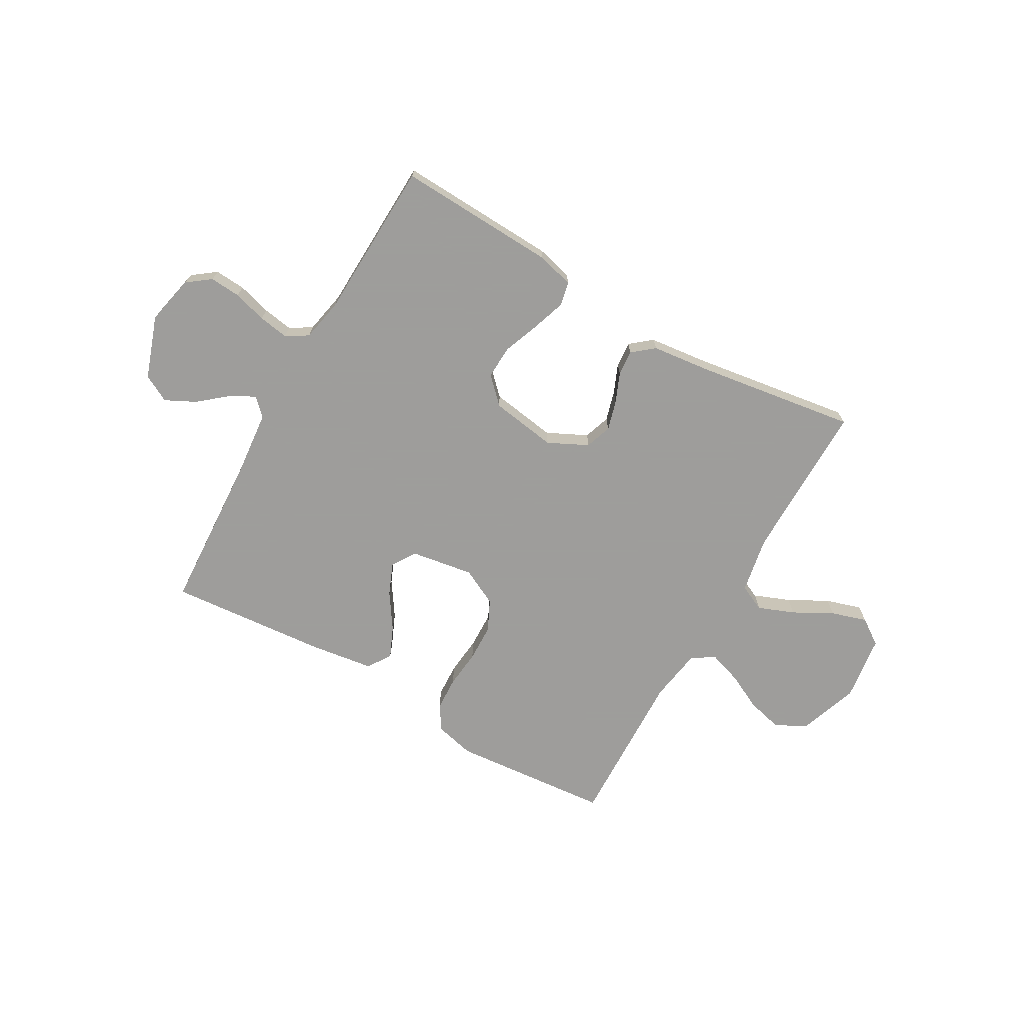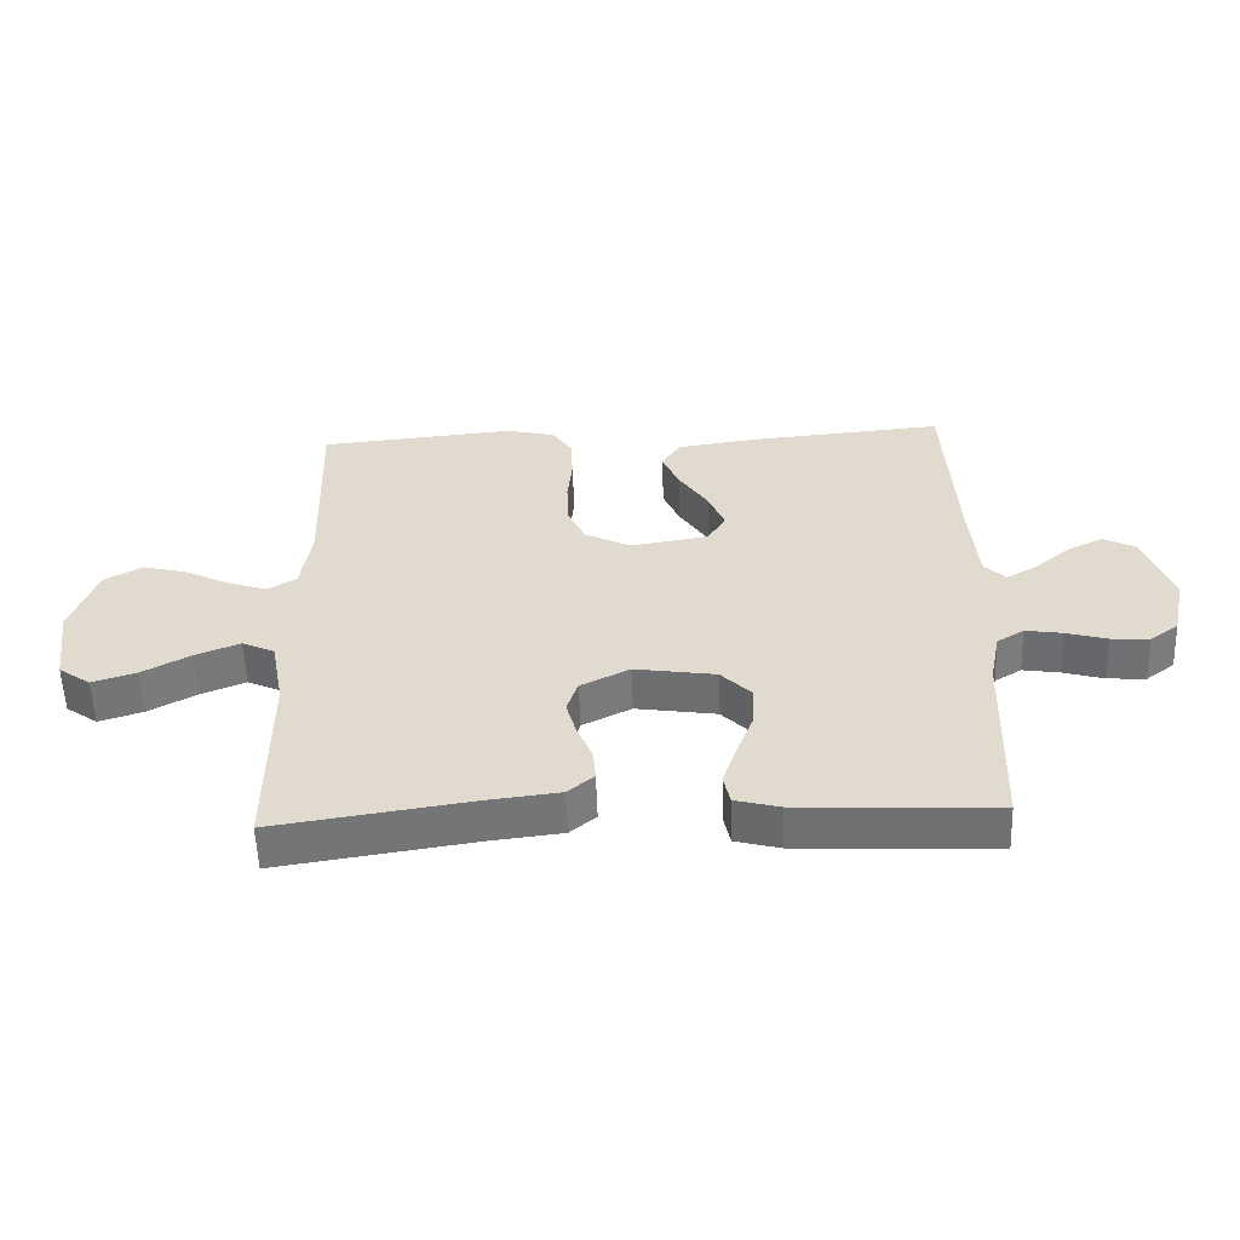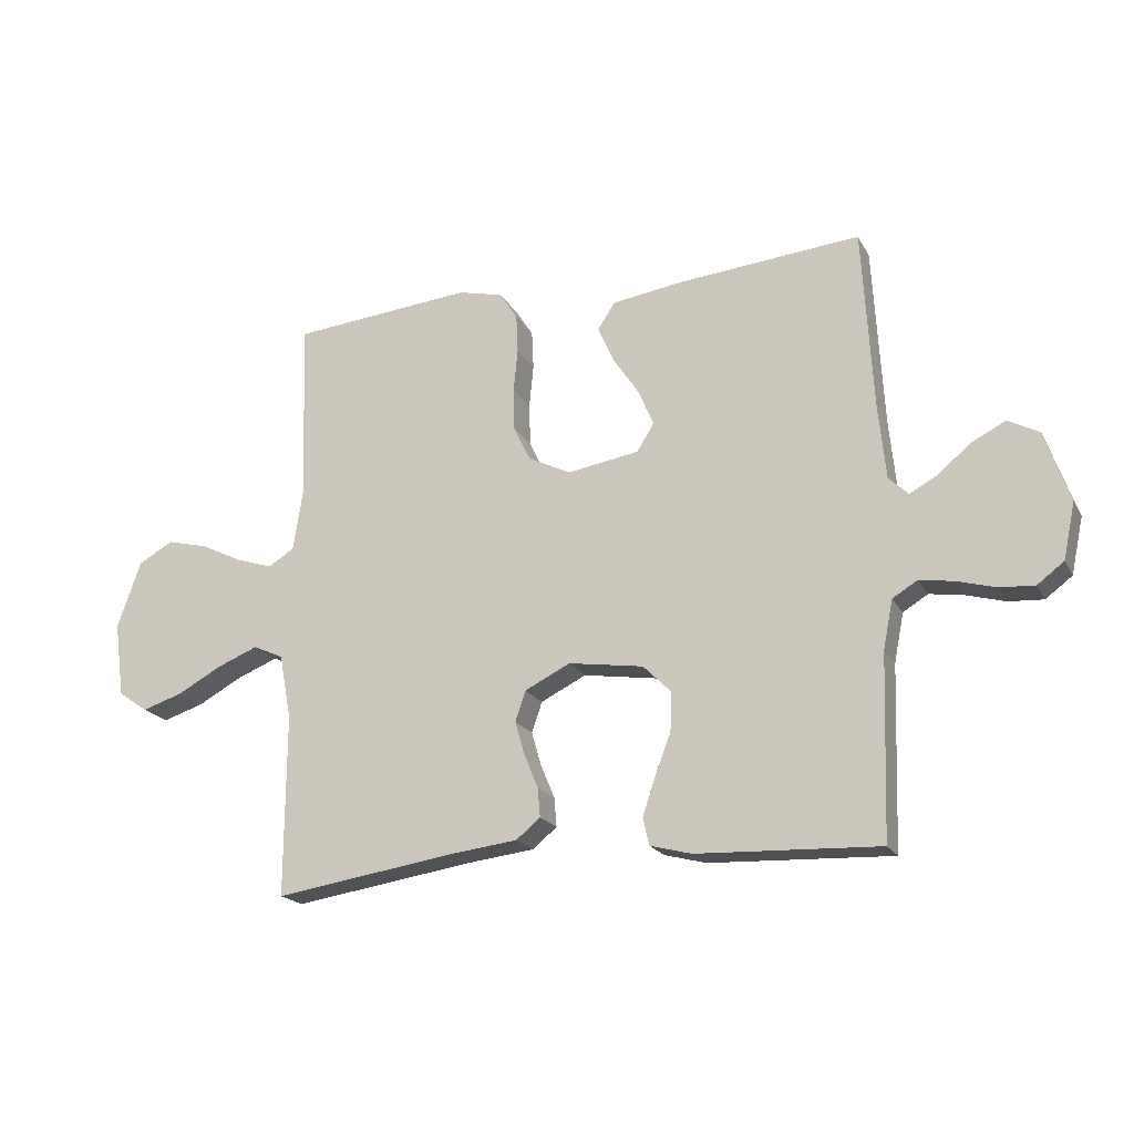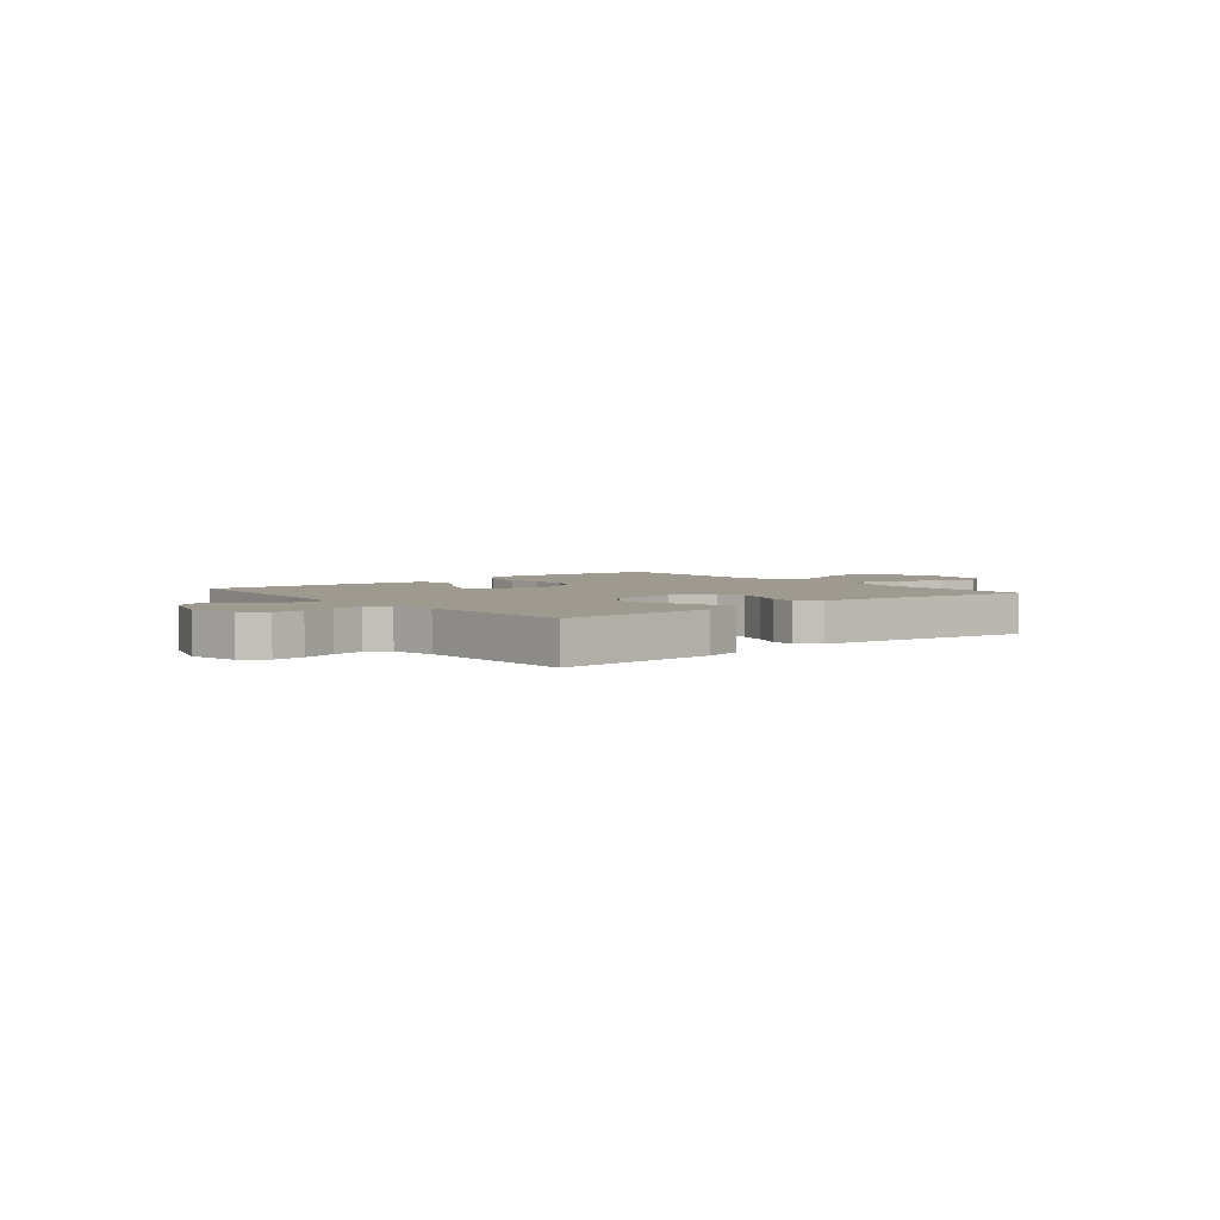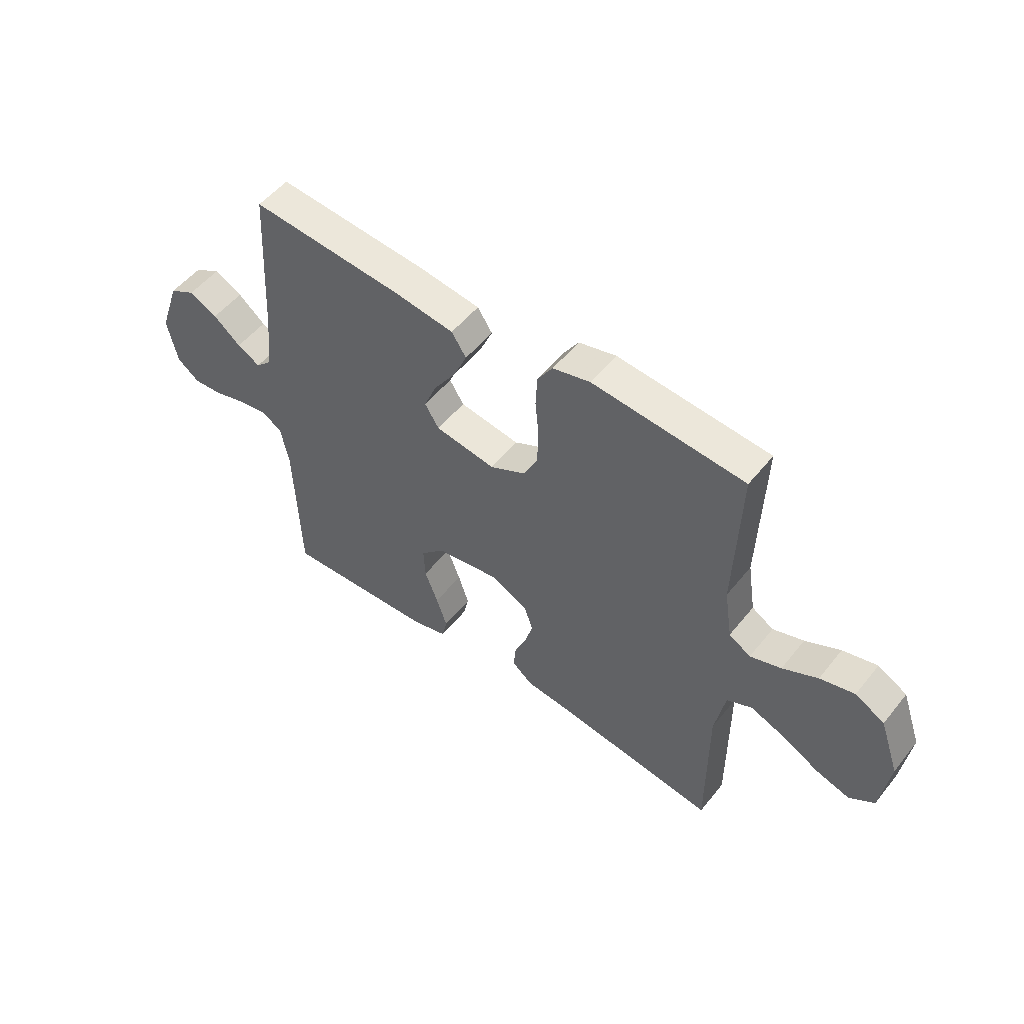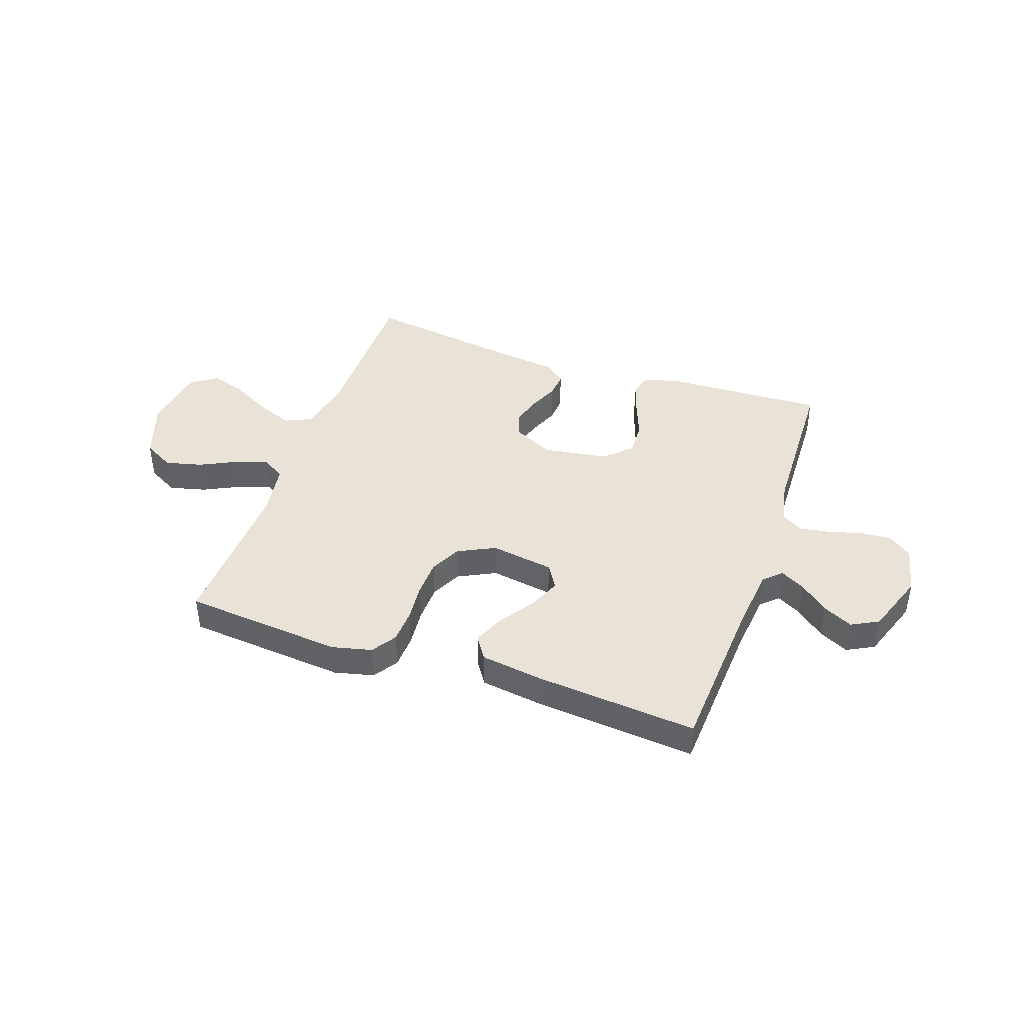
<metadata>
{"format":"obj","ext":"obj","renderer":"f3d","projection":"perspective","resolution":1024,"background":"white","views":[{"elev":-70.7,"azim":150.2,"up":"+Y"},{"elev":-55.7,"azim":2.0,"up":"+Z"},{"elev":-19.6,"azim":21.4,"up":"+Z"},{"elev":3.7,"azim":140.4,"up":"+Y"},{"elev":52.3,"azim":-142.4,"up":"+Z"},{"elev":41.7,"azim":19.2,"up":"+Y"}]}
</metadata>
<code>
v 0.5 0.07 -0.5
v 0.2 0.07 -0.487
v 0.131 0.07 -0.469
v 0.121 0.07 -0.424
v 0.142 0.07 -0.361
v 0.168 0.07 -0.293
v 0.171 0.07 -0.229
v 0.124 0.07 -0.182
v 0 0.07 -0.163
v -0.075 0.07 -0.2
v -0.092 0.07 -0.25
v -0.076 0.07 -0.306
v -0.053 0.07 -0.361
v -0.049 0.07 -0.409
v -0.089 0.07 -0.442
v -0.2 0.07 -0.455
v -0.5 0.07 -0.5
v -0.499 0.07 -0.2
v -0.519 0.07 -0.093
v -0.569 0.07 -0.07
v -0.637 0.07 -0.097
v -0.711 0.07 -0.137
v -0.778 0.07 -0.158
v -0.827 0.07 -0.124
v -0.844 0.07 0
v -0.805 0.07 0.111
v -0.747 0.07 0.143
v -0.679 0.07 0.126
v -0.61 0.07 0.092
v -0.549 0.07 0.072
v -0.506 0.07 0.098
v -0.49 0.07 0.2
v -0.5 0.07 0.5
v -0.2 0.07 0.527
v -0.126 0.07 0.509
v -0.096 0.07 0.463
v -0.093 0.07 0.399
v -0.1 0.07 0.327
v -0.098 0.07 0.257
v -0.07 0.07 0.199
v 0 0.07 0.164
v 0.119 0.07 0.183
v 0.147 0.07 0.228
v 0.122 0.07 0.288
v 0.078 0.07 0.354
v 0.052 0.07 0.413
v 0.081 0.07 0.457
v 0.2 0.07 0.474
v 0.5 0.07 0.5
v 0.517 0.07 0.2
v 0.529 0.07 0.077
v 0.561 0.07 0.046
v 0.607 0.07 0.071
v 0.661 0.07 0.116
v 0.717 0.07 0.144
v 0.768 0.07 0.117
v 0.809 0.07 0
v 0.789 0.07 -0.093
v 0.745 0.07 -0.126
v 0.687 0.07 -0.122
v 0.624 0.07 -0.104
v 0.567 0.07 -0.095
v 0.526 0.07 -0.12
v 0.51 0.07 -0.2
v 0.5 0 -0.5
v 0.2 0 -0.487
v 0.131 0 -0.469
v 0.121 0 -0.424
v 0.142 0 -0.361
v 0.168 0 -0.293
v 0.171 0 -0.229
v 0.124 0 -0.182
v 0 0 -0.163
v -0.075 0 -0.2
v -0.092 0 -0.25
v -0.076 0 -0.306
v -0.053 0 -0.361
v -0.049 0 -0.409
v -0.089 0 -0.442
v -0.2 0 -0.455
v -0.5 0 -0.5
v -0.499 0 -0.2
v -0.519 0 -0.093
v -0.569 0 -0.07
v -0.637 0 -0.097
v -0.711 0 -0.137
v -0.778 0 -0.158
v -0.827 0 -0.124
v -0.844 0 0
v -0.805 0 0.111
v -0.747 0 0.143
v -0.679 0 0.126
v -0.61 0 0.092
v -0.549 0 0.072
v -0.506 0 0.098
v -0.49 0 0.2
v -0.5 0 0.5
v -0.2 0 0.527
v -0.126 0 0.509
v -0.096 0 0.463
v -0.093 0 0.399
v -0.1 0 0.327
v -0.098 0 0.257
v -0.07 0 0.199
v 0 0 0.164
v 0.119 0 0.183
v 0.147 0 0.228
v 0.122 0 0.288
v 0.078 0 0.354
v 0.052 0 0.413
v 0.081 0 0.457
v 0.2 0 0.474
v 0.5 0 0.5
v 0.517 0 0.2
v 0.529 0 0.077
v 0.561 0 0.046
v 0.607 0 0.071
v 0.661 0 0.116
v 0.717 0 0.144
v 0.768 0 0.117
v 0.809 0 0
v 0.789 0 -0.093
v 0.745 0 -0.126
v 0.687 0 -0.122
v 0.624 0 -0.104
v 0.567 0 -0.095
v 0.526 0 -0.12
v 0.51 0 -0.2
f 58 59 60 61
f 58 61 62
f 57 58 62
f 56 57 62
f 53 54 55 56
f 52 53 56 62
f 51 52 62 63
f 47 48 49 50
f 44 45 46 47
f 43 44 47 50
f 42 43 50 51
f 35 36 37 38
f 35 38 39
f 32 33 34 35
f 31 32 35 39
f 30 31 39 40
f 26 27 28 29
f 26 29 30
f 25 26 30
f 24 25 30
f 21 22 23 24
f 20 21 24 30
f 19 20 30 40
f 16 17 18
f 12 13 14 15
f 11 12 15 16
f 10 11 16 18
f 3 4 5 6
f 1 2 3 6
f 64 1 6 7
f 63 64 7 8
f 41 42 51 63
f 41 63 8 9
f 18 19 40 41
f 9 10 18 41
f 125 124 123 122
f 126 125 122
f 126 122 121
f 126 121 120
f 120 119 118 117
f 126 120 117 116
f 127 126 116 115
f 114 113 112 111
f 111 110 109 108
f 114 111 108 107
f 115 114 107 106
f 102 101 100 99
f 103 102 99
f 99 98 97 96
f 103 99 96 95
f 104 103 95 94
f 93 92 91 90
f 94 93 90
f 94 90 89
f 94 89 88
f 88 87 86 85
f 94 88 85 84
f 104 94 84 83
f 82 81 80
f 79 78 77 76
f 80 79 76 75
f 82 80 75 74
f 70 69 68 67
f 70 67 66 65
f 71 70 65 128
f 72 71 128 127
f 127 115 106 105
f 73 72 127 105
f 105 104 83 82
f 105 82 74 73
f 1 65 66 2
f 2 66 67 3
f 3 67 68 4
f 4 68 69 5
f 5 69 70 6
f 6 70 71 7
f 7 71 72 8
f 8 72 73 9
f 9 73 74 10
f 10 74 75 11
f 11 75 76 12
f 12 76 77 13
f 13 77 78 14
f 14 78 79 15
f 15 79 80 16
f 16 80 81 17
f 17 81 82 18
f 18 82 83 19
f 19 83 84 20
f 20 84 85 21
f 21 85 86 22
f 22 86 87 23
f 23 87 88 24
f 24 88 89 25
f 25 89 90 26
f 26 90 91 27
f 27 91 92 28
f 28 92 93 29
f 29 93 94 30
f 30 94 95 31
f 31 95 96 32
f 32 96 97 33
f 33 97 98 34
f 34 98 99 35
f 35 99 100 36
f 36 100 101 37
f 37 101 102 38
f 38 102 103 39
f 39 103 104 40
f 40 104 105 41
f 41 105 106 42
f 42 106 107 43
f 43 107 108 44
f 44 108 109 45
f 45 109 110 46
f 46 110 111 47
f 47 111 112 48
f 48 112 113 49
f 49 113 114 50
f 50 114 115 51
f 51 115 116 52
f 52 116 117 53
f 53 117 118 54
f 54 118 119 55
f 55 119 120 56
f 56 120 121 57
f 57 121 122 58
f 58 122 123 59
f 59 123 124 60
f 60 124 125 61
f 61 125 126 62
f 62 126 127 63
f 63 127 128 64
f 64 128 65 1

</code>
